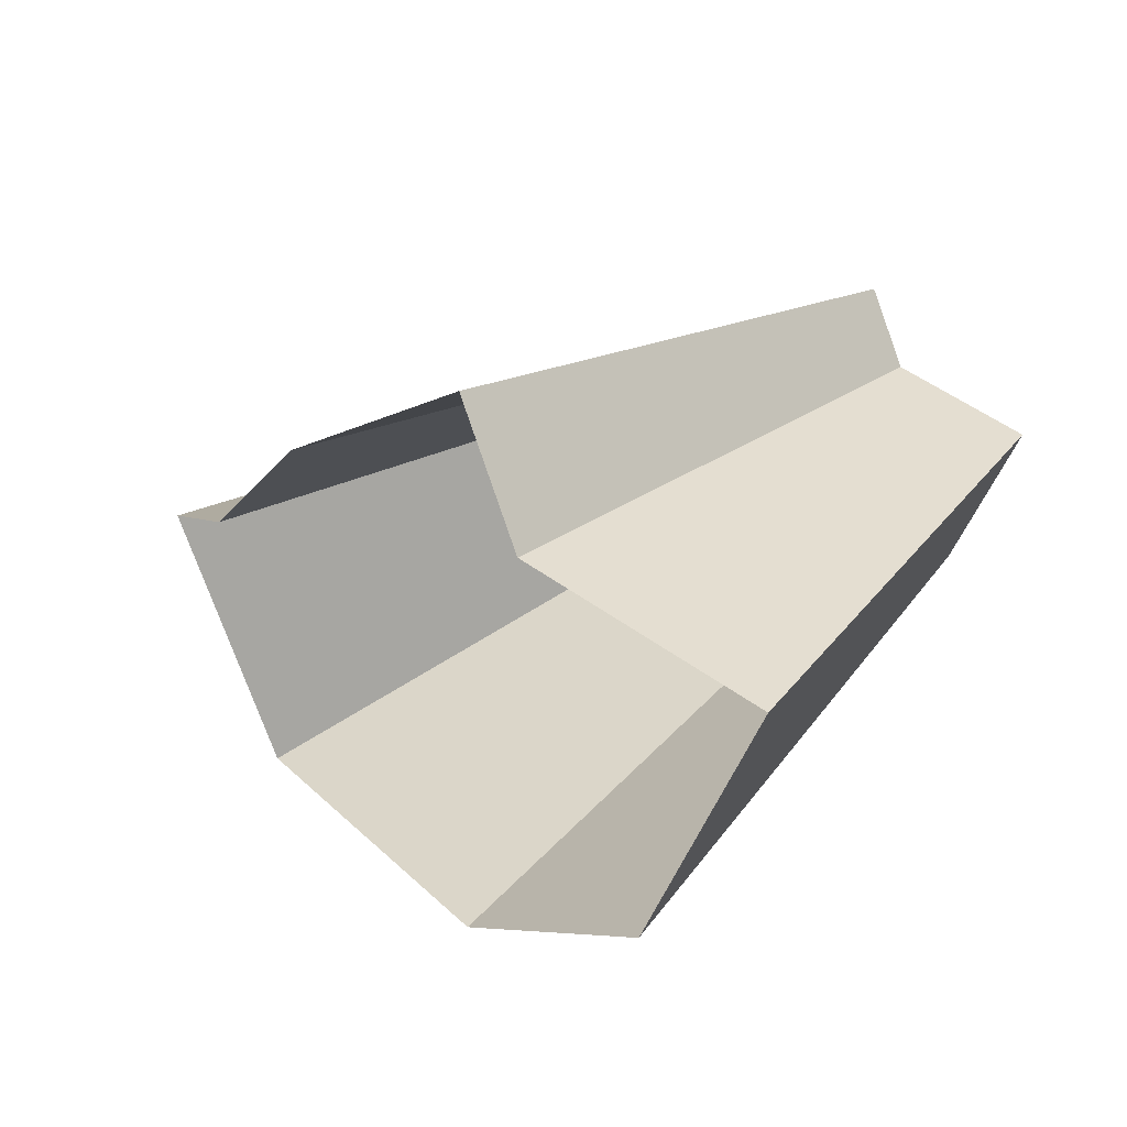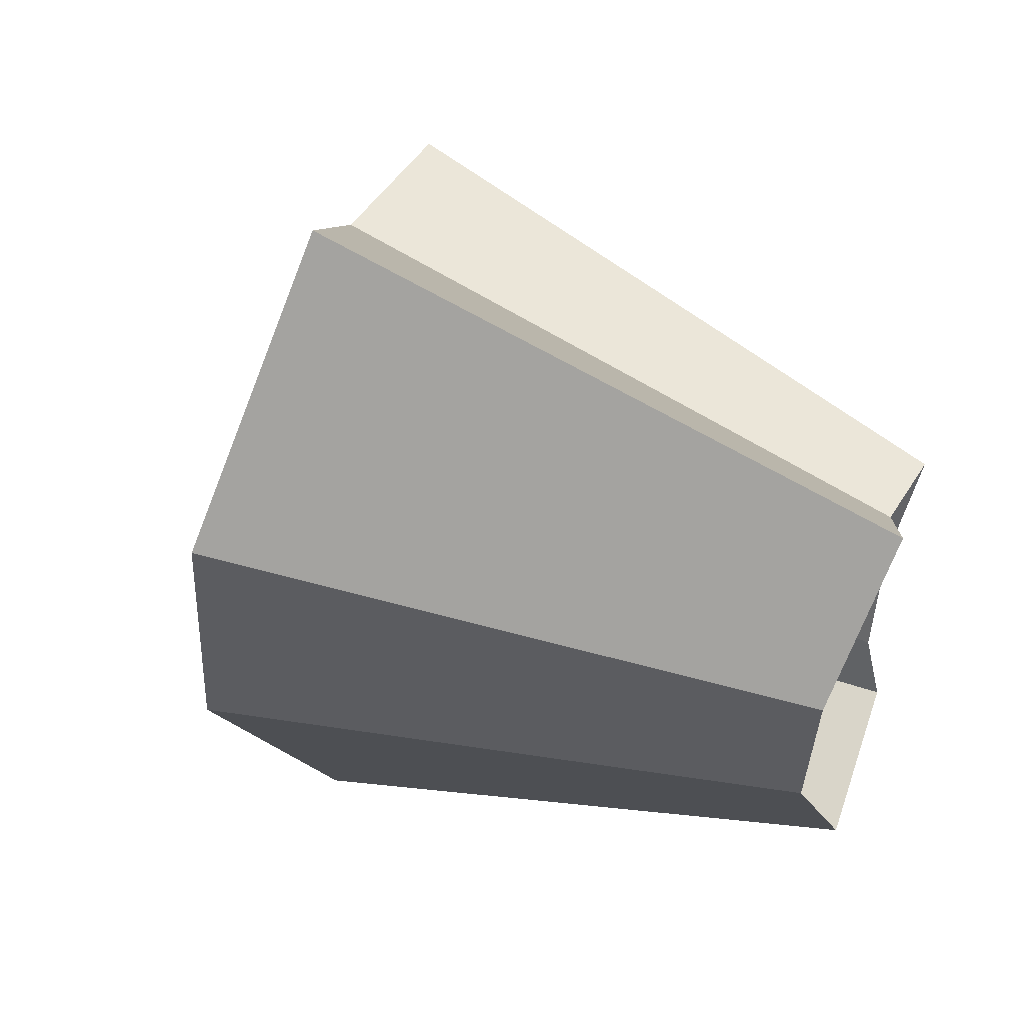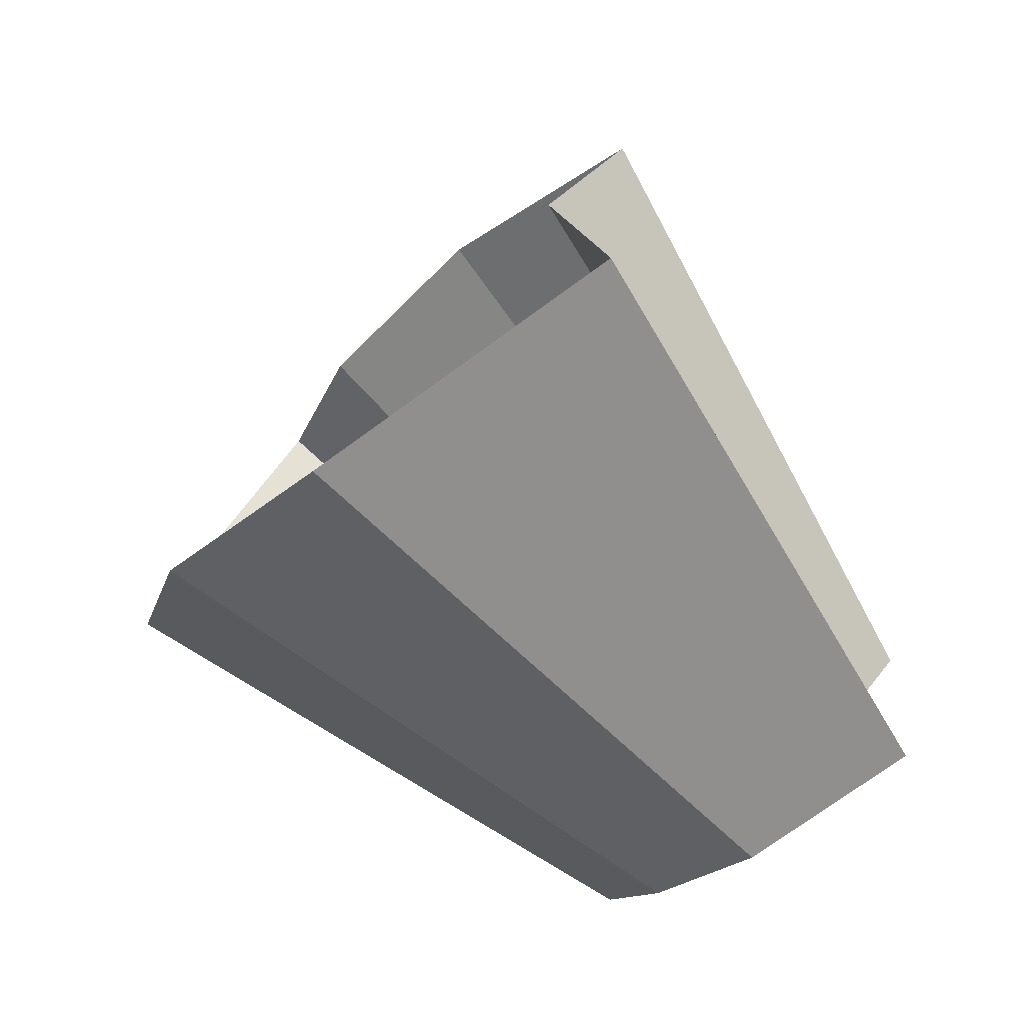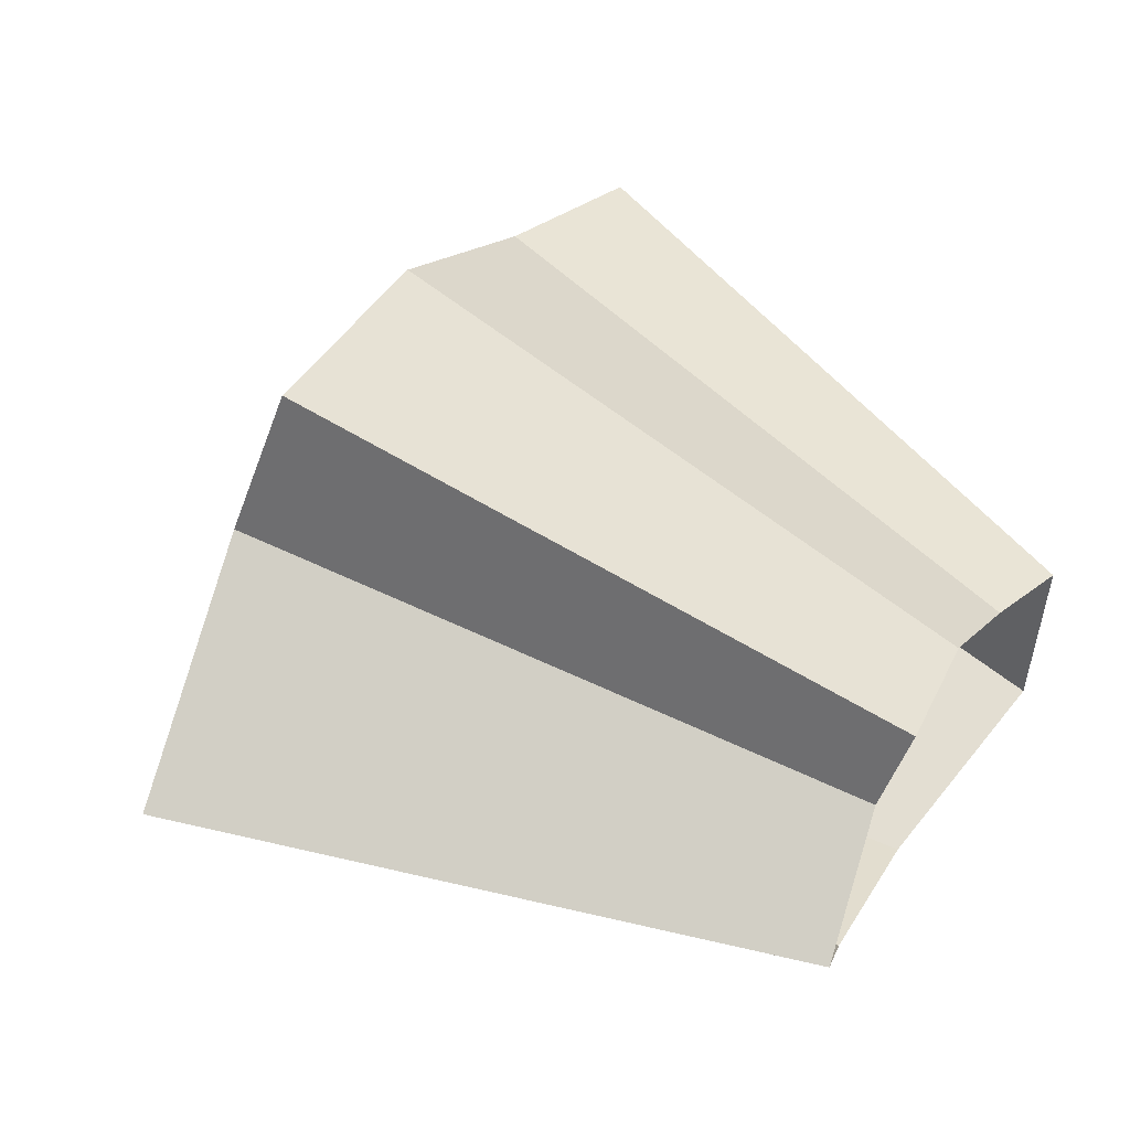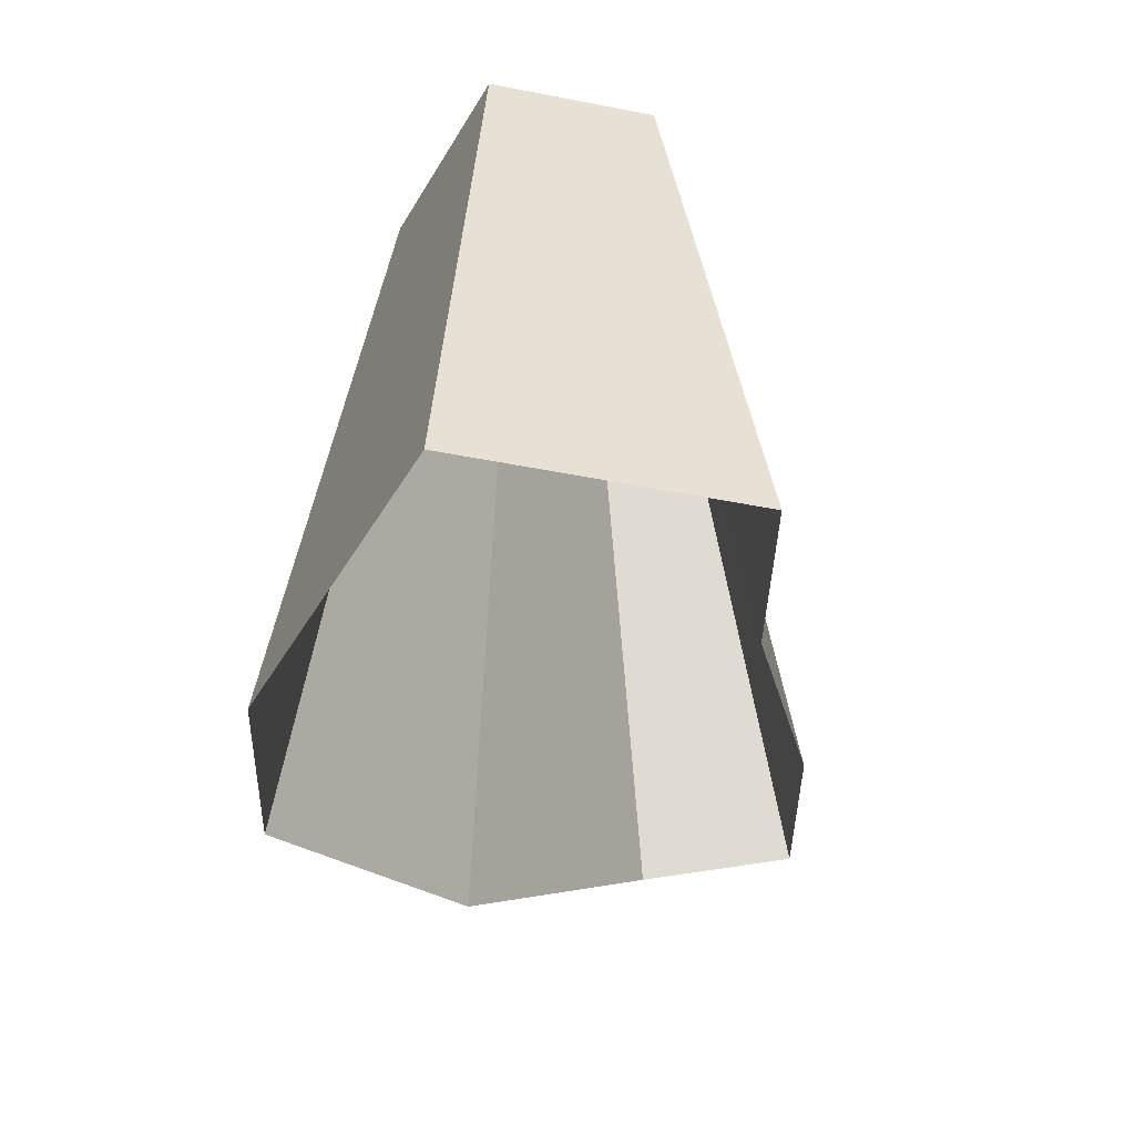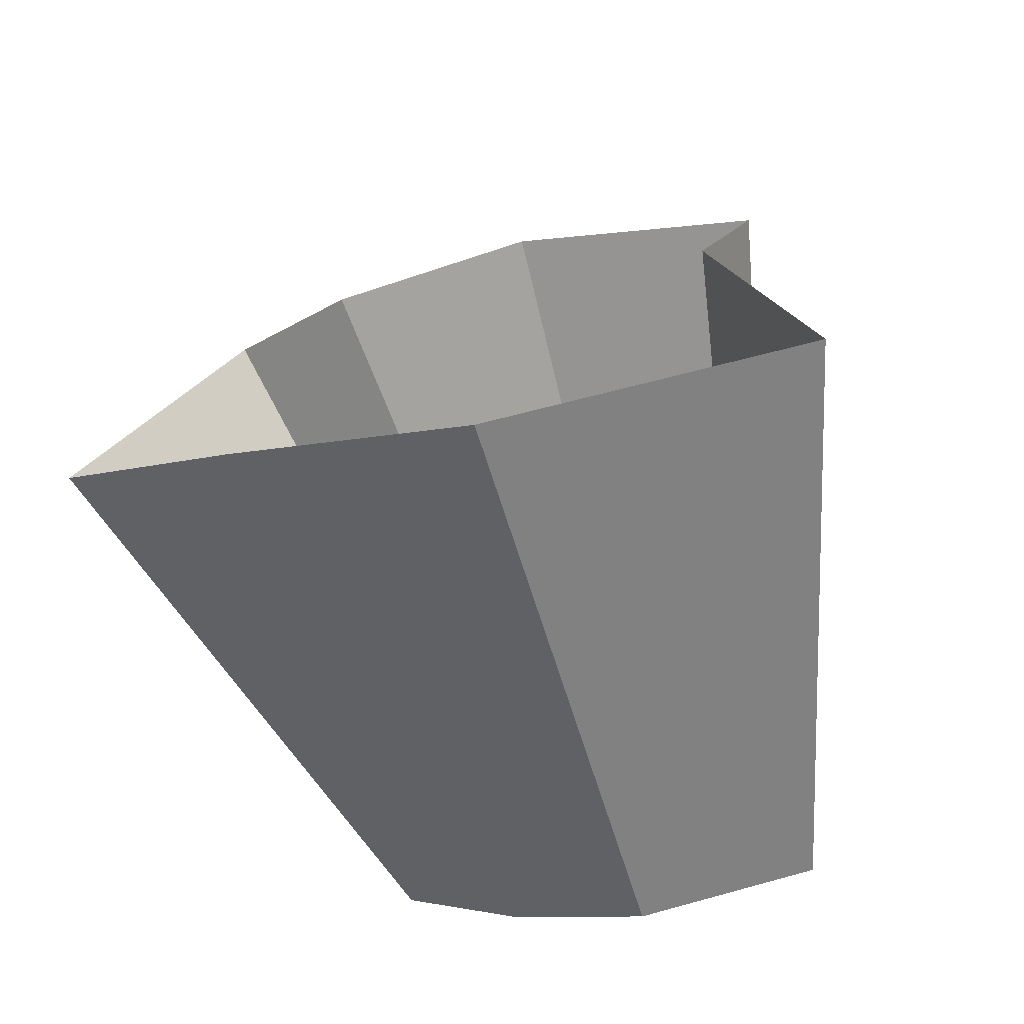
<metadata>
{"format":"obj","ext":"obj","renderer":"f3d","projection":"perspective","resolution":1024,"background":"white","views":[{"elev":-79.6,"azim":-129.7,"up":"+Z"},{"elev":-55.8,"azim":-147.1,"up":"+Y"},{"elev":-48.1,"azim":178.4,"up":"+Y"},{"elev":13.3,"azim":-116.4,"up":"+Y"},{"elev":20.2,"azim":116.9,"up":"+Z"},{"elev":-48.3,"azim":150.6,"up":"+Y"}]}
</metadata>
<code>
g shard39
v 0.2659 0.2237 -0.2604
v 0.2137 0.1993 -0.3197
v 0.2382 0.1583 -0.3256
v 0.2229 0.08481 -0.3597
v 0.3055 0.05781 -0.3023
v 0.3531 0.08592 -0.2356
v 0.3742 0.1585 -0.1406
v 0.3249 0.2382 -0.16
v 0.3079 0.2263 -0.2059
v 0.4787 0.4027 -0.4687
v 0.3846 0.3587 -0.5755
v 0.4287 0.285 -0.5861
v 0.4012 0.1527 -0.6474
v 0.55 0.1041 -0.5441
v 0.6355 0.1547 -0.4242
v 0.6736 0.2853 -0.2531
v 0.5848 0.4287 -0.288
v 0.5542 0.4074 -0.3706
v 0.2137 0.1993 -0.3197
v 0.3846 0.3587 -0.5755
v 0.2382 0.1583 -0.3256
v 0.4287 0.285 -0.5861
v 0.2229 0.08481 -0.3597
v 0.4012 0.1527 -0.6474
v 0.3055 0.05781 -0.3023
v 0.55 0.1041 -0.5441
v 0.3531 0.08592 -0.2356
v 0.6355 0.1547 -0.4242
v 0.3742 0.1585 -0.1406
v 0.6736 0.2853 -0.2531
v 0.3249 0.2382 -0.16
v 0.5848 0.4287 -0.288
v 0.3079 0.2263 -0.2059
v 0.5542 0.4074 -0.3706
v 0.4787 0.4027 -0.4687
v 0.2659 0.2237 -0.2604
g shard39_0
f 11 10 1
f 2 11 1
f 12 20 19
f 3 12 19
f 13 22 21
f 4 13 21
f 14 24 23
f 5 14 23
f 15 26 25
f 6 15 25
f 16 28 27
f 7 16 27
f 17 30 29
f 8 17 29
f 18 32 31
f 9 18 31
f 35 34 33
f 36 35 33

</code>
